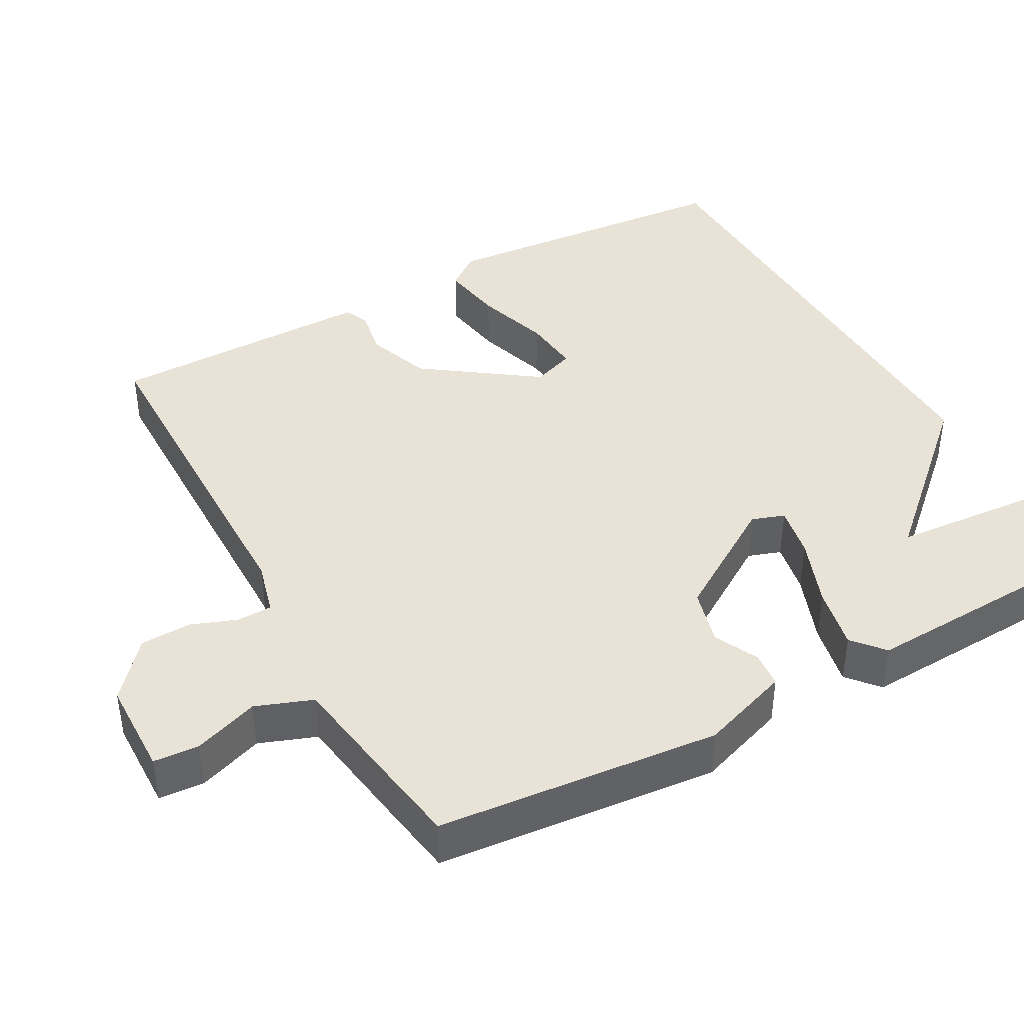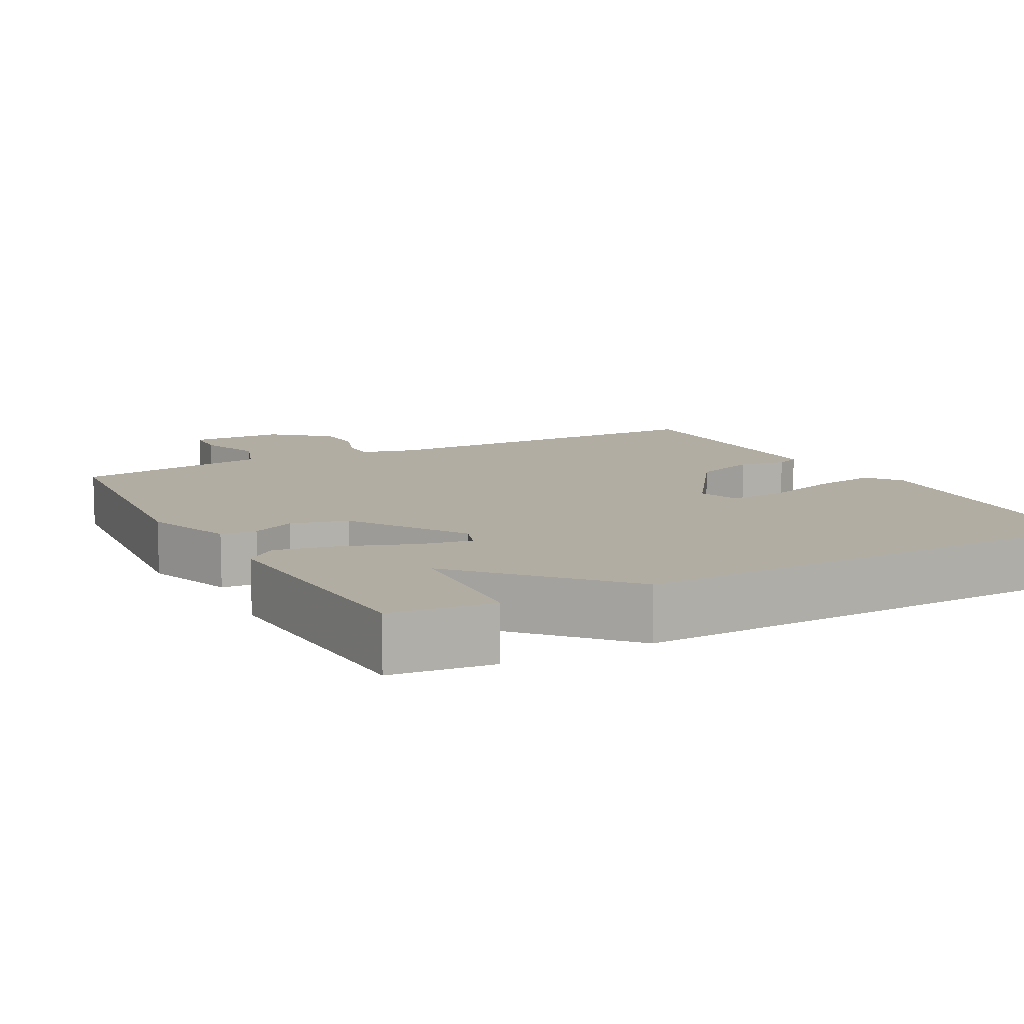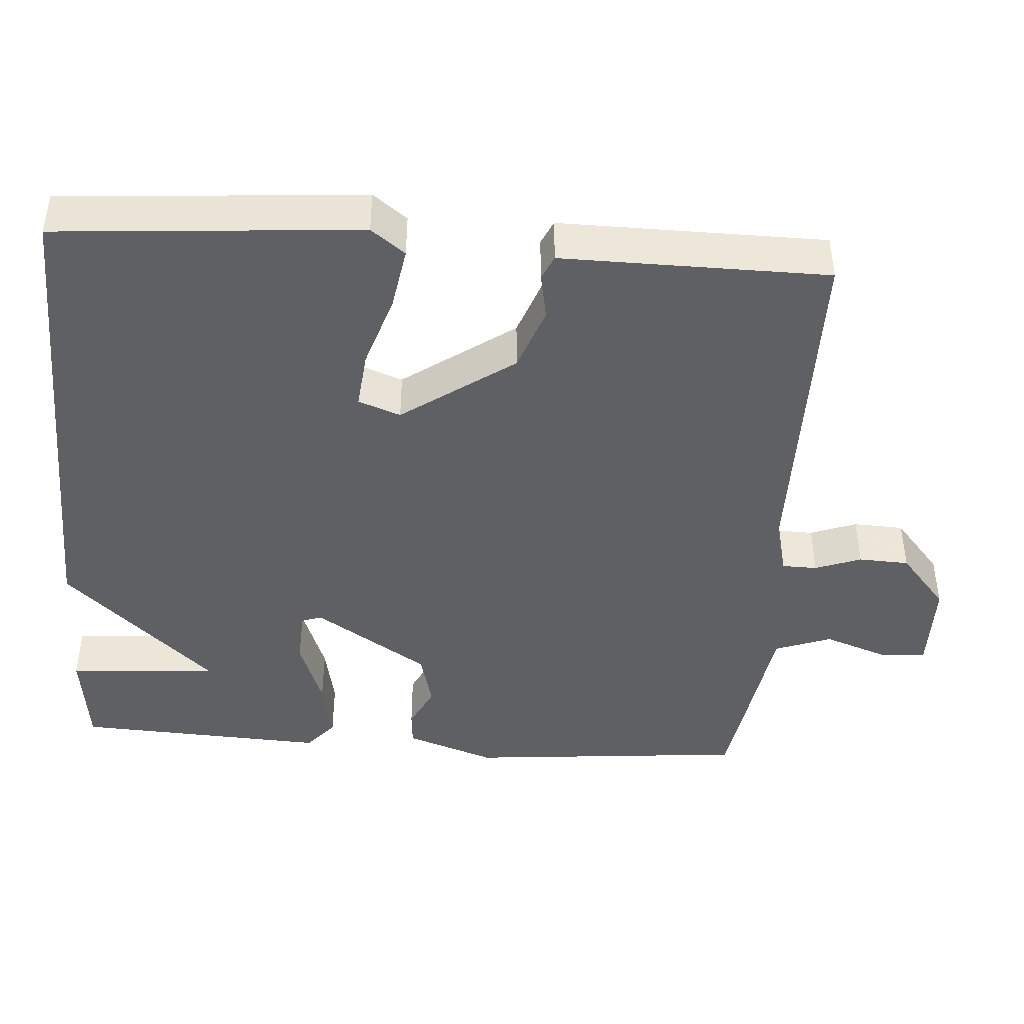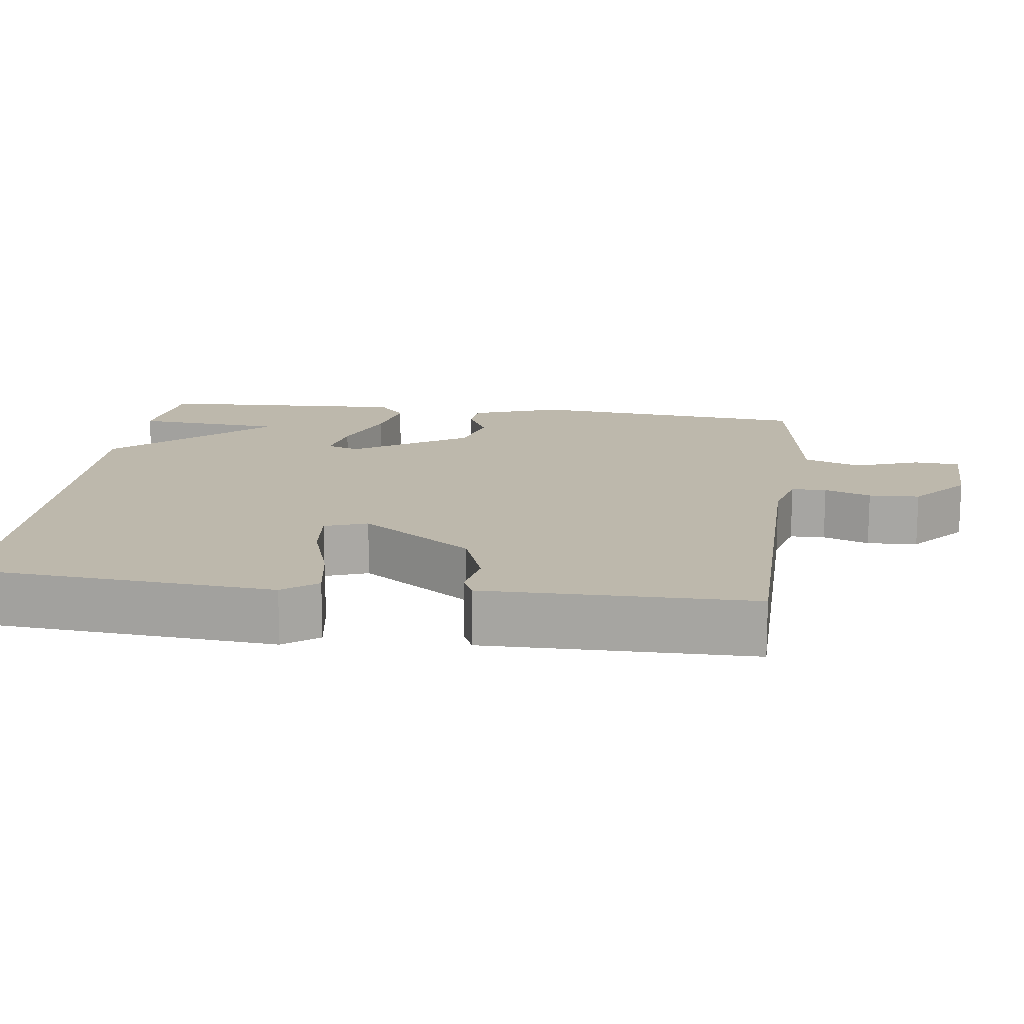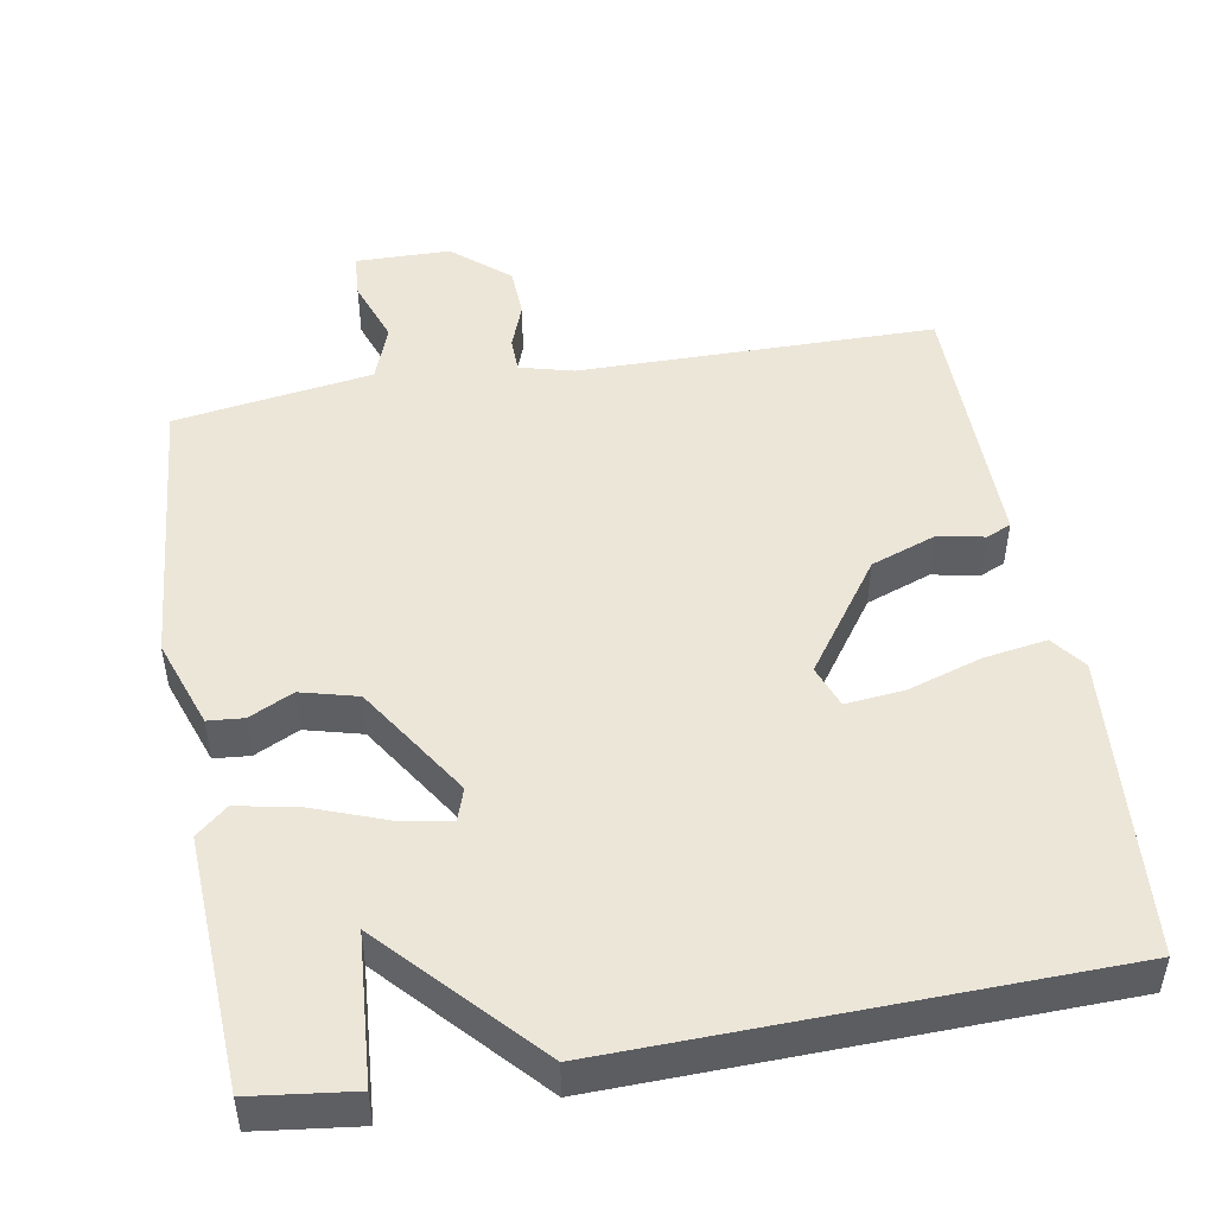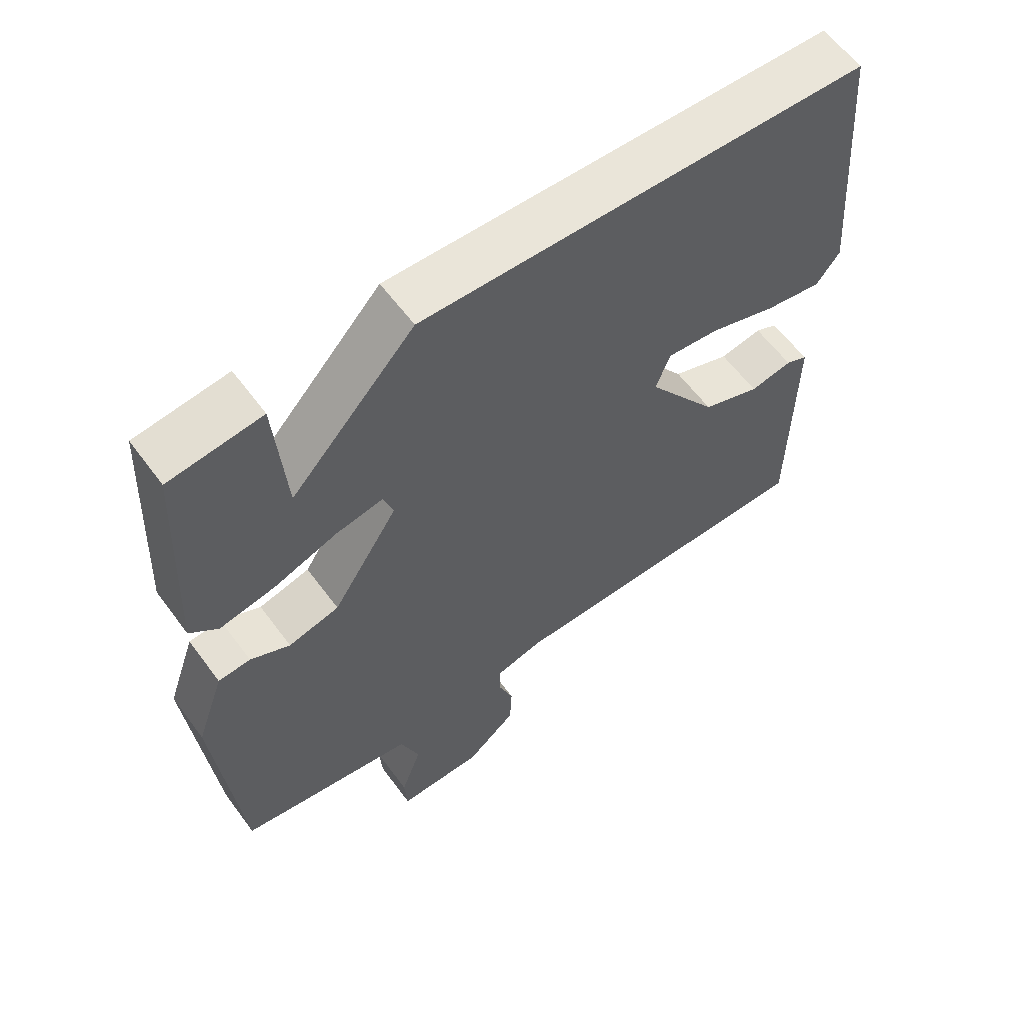
<metadata>
{"format":"obj","ext":"obj","renderer":"f3d","projection":"perspective","resolution":1024,"background":"white","views":[{"elev":41.5,"azim":-118.7,"up":"+Y"},{"elev":10.6,"azim":-28.4,"up":"+Y"},{"elev":-43.6,"azim":85.9,"up":"+Y"},{"elev":14.9,"azim":97.6,"up":"+Y"},{"elev":48.6,"azim":-9.9,"up":"+Y"},{"elev":60.2,"azim":-36.3,"up":"+Z"}]}
</metadata>
<code>
v -0.5 0.07 0.5
v -0.363 0.07 0.517
v -0.348 0.07 0.316
v -0.163 0.07 0.517
v 0.5 0.07 0.5
v 0.532 0.07 0.092
v 0.497 0.07 0.046
v 0.412 0.07 0.06
v 0.313 0.07 0.092
v 0.235 0.07 0.1
v 0.214 0.07 0.043
v 0.32 0.07 -0.107
v 0.407 0.07 -0.139
v 0.47 0.07 -0.127
v 0.503 0.07 -0.142
v 0.502 0.07 -0.257
v 0.5 0.07 -0.5
v 0.022 0.07 -0.503
v -0.05 0.07 -0.522
v -0.051 0.07 -0.569
v -0.028 0.07 -0.631
v -0.031 0.07 -0.699
v -0.106 0.07 -0.763
v -0.234 0.07 -0.765
v -0.238 0.07 -0.704
v -0.207 0.07 -0.617
v -0.235 0.07 -0.541
v -0.412 0.07 -0.514
v -0.5 0.07 -0.5
v -0.535 0.07 -0.122
v -0.493 0.07 -0.002
v -0.445 0.07 0.002
v -0.386 0.07 -0.027
v -0.31 0.07 -0.007
v -0.212 0.07 0.146
v -0.227 0.07 0.19
v -0.297 0.07 0.177
v -0.391 0.07 0.142
v -0.475 0.07 0.125
v -0.517 0.07 0.161
v -0.5 0 0.5
v -0.363 0 0.517
v -0.348 0 0.316
v -0.163 0 0.517
v 0.5 0 0.5
v 0.532 0 0.092
v 0.497 0 0.046
v 0.412 0 0.06
v 0.313 0 0.092
v 0.235 0 0.1
v 0.214 0 0.043
v 0.32 0 -0.107
v 0.407 0 -0.139
v 0.47 0 -0.127
v 0.503 0 -0.142
v 0.502 0 -0.257
v 0.5 0 -0.5
v 0.022 0 -0.503
v -0.05 0 -0.522
v -0.051 0 -0.569
v -0.028 0 -0.631
v -0.031 0 -0.699
v -0.106 0 -0.763
v -0.234 0 -0.765
v -0.238 0 -0.704
v -0.207 0 -0.617
v -0.235 0 -0.541
v -0.412 0 -0.514
v -0.5 0 -0.5
v -0.535 0 -0.122
v -0.493 0 -0.002
v -0.445 0 0.002
v -0.386 0 -0.027
v -0.31 0 -0.007
v -0.212 0 0.146
v -0.227 0 0.19
v -0.297 0 0.177
v -0.391 0 0.142
v -0.475 0 0.125
v -0.517 0 0.161
f 39 40 1
f 38 39 1
f 37 38 1
f 31 32 33
f 30 31 33
f 29 30 33
f 28 29 33
f 27 28 33
f 26 27 33 34
f 24 25 26
f 23 24 26
f 22 23 26
f 21 22 26
f 20 21 26
f 26 34 35
f 20 26 35
f 19 20 35
f 16 17 18
f 16 18 19
f 15 16 19
f 14 15 19
f 13 14 19
f 12 13 19
f 11 12 19 35
f 7 8 9
f 6 7 9
f 5 6 9
f 4 5 9
f 3 4 9
f 3 9 10
f 1 2 3
f 37 1 3
f 36 37 3
f 10 11 35 36
f 3 10 36
f 41 80 79
f 41 79 78
f 41 78 77
f 73 72 71
f 73 71 70
f 73 70 69
f 73 69 68
f 73 68 67
f 74 73 67 66
f 66 65 64
f 66 64 63
f 66 63 62
f 66 62 61
f 66 61 60
f 75 74 66
f 75 66 60
f 75 60 59
f 58 57 56
f 59 58 56
f 59 56 55
f 59 55 54
f 59 54 53
f 59 53 52
f 75 59 52 51
f 49 48 47
f 49 47 46
f 49 46 45
f 49 45 44
f 49 44 43
f 50 49 43
f 43 42 41
f 43 41 77
f 43 77 76
f 76 75 51 50
f 76 50 43
f 1 41 42 2
f 2 42 43 3
f 3 43 44 4
f 4 44 45 5
f 5 45 46 6
f 6 46 47 7
f 7 47 48 8
f 8 48 49 9
f 9 49 50 10
f 10 50 51 11
f 11 51 52 12
f 12 52 53 13
f 13 53 54 14
f 14 54 55 15
f 15 55 56 16
f 16 56 57 17
f 17 57 58 18
f 18 58 59 19
f 19 59 60 20
f 20 60 61 21
f 21 61 62 22
f 22 62 63 23
f 23 63 64 24
f 24 64 65 25
f 25 65 66 26
f 26 66 67 27
f 27 67 68 28
f 28 68 69 29
f 29 69 70 30
f 30 70 71 31
f 31 71 72 32
f 32 72 73 33
f 33 73 74 34
f 34 74 75 35
f 35 75 76 36
f 36 76 77 37
f 37 77 78 38
f 38 78 79 39
f 39 79 80 40
f 40 80 41 1

</code>
